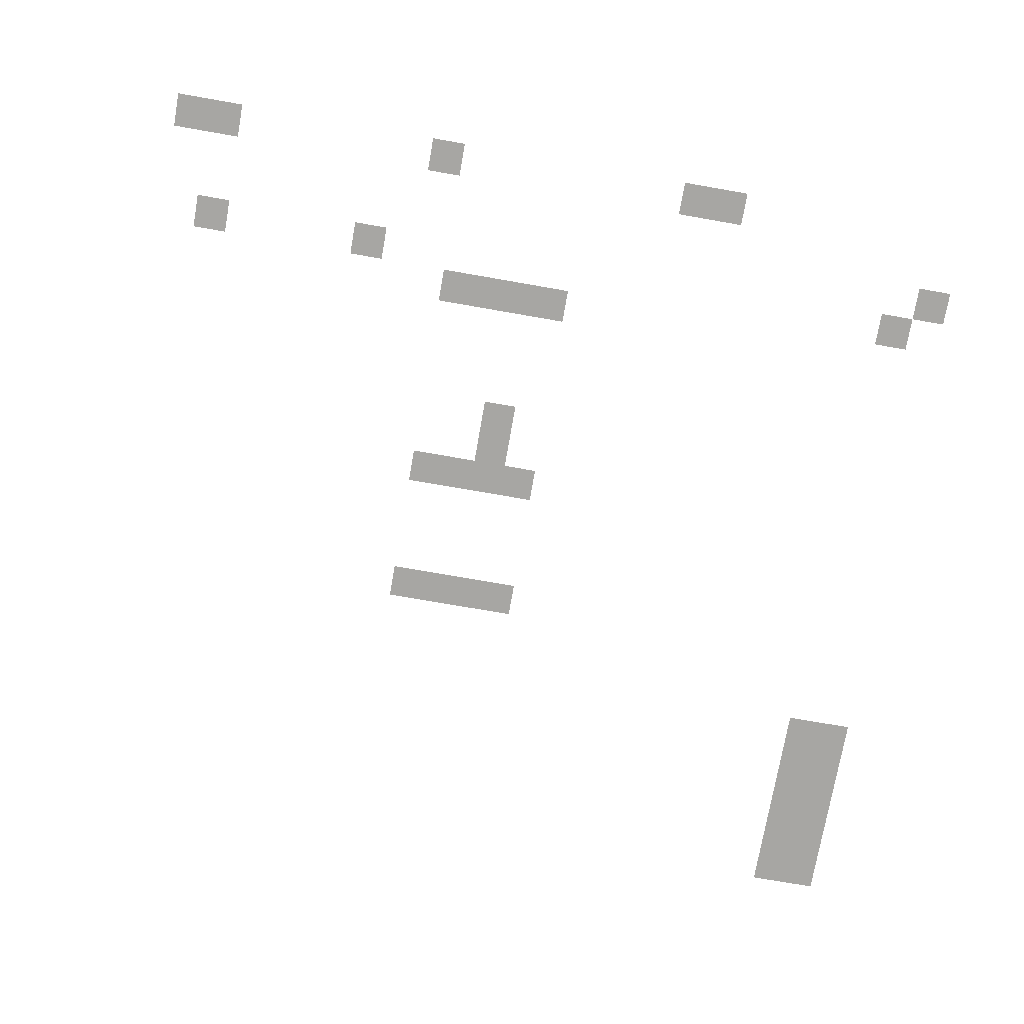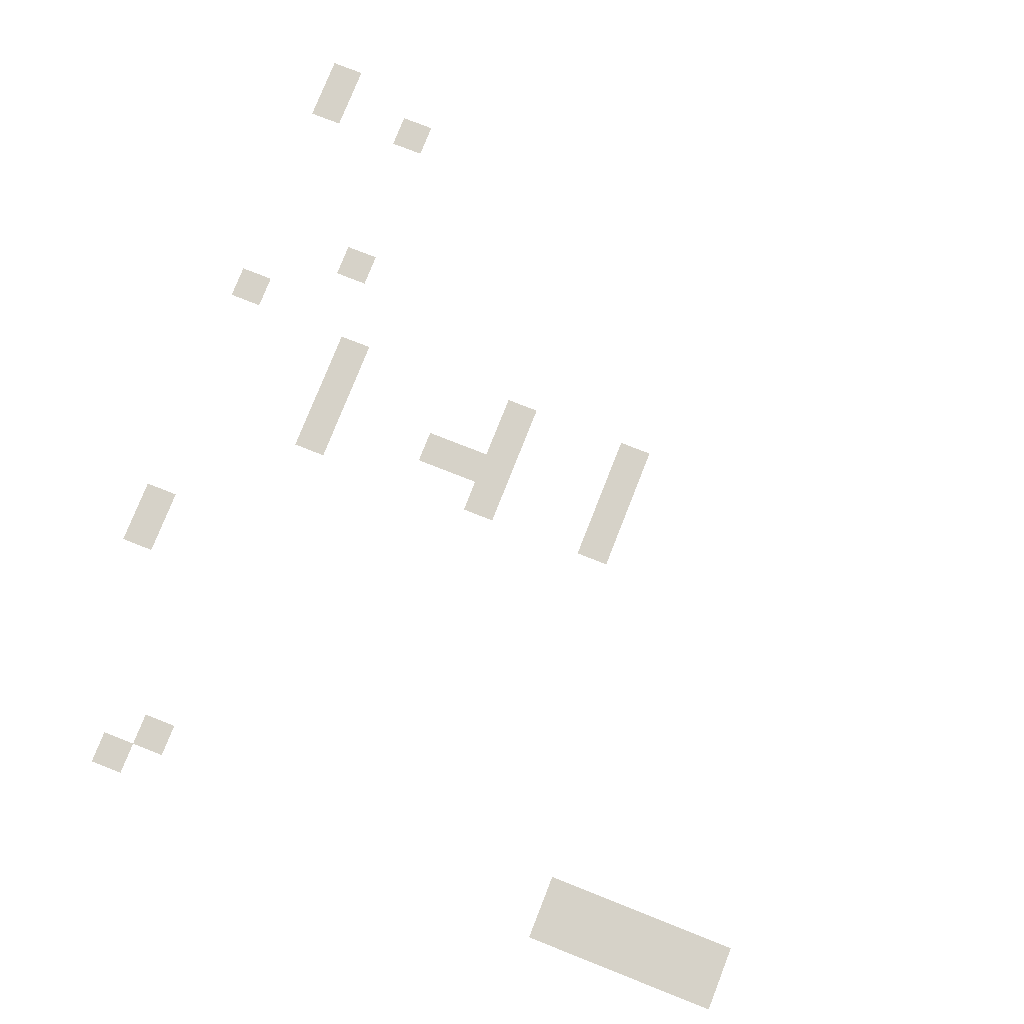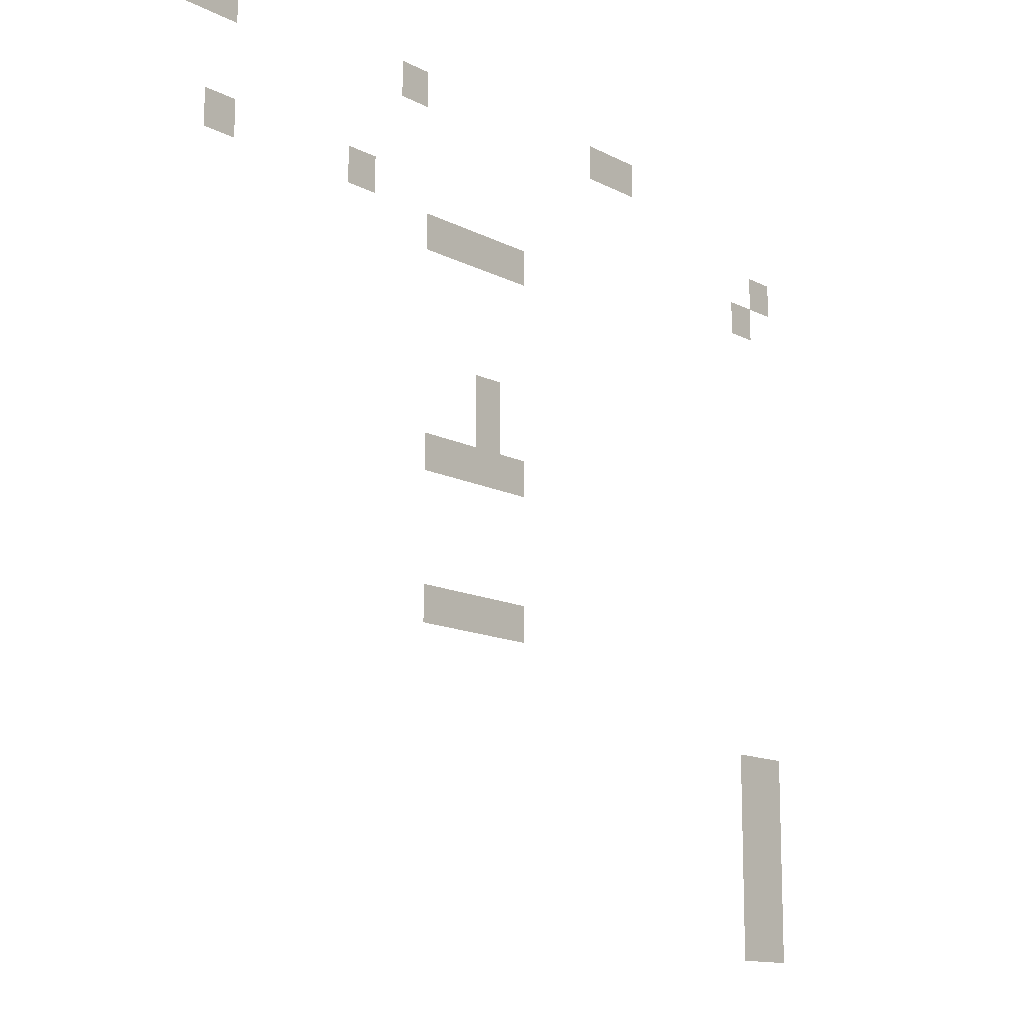
<metadata>
{"format":"obj","ext":"obj","renderer":"f3d","projection":"perspective","resolution":1024,"background":"white","views":[{"elev":-74.2,"azim":170.1,"up":"+Z"},{"elev":77.7,"azim":-68.5,"up":"+Z"},{"elev":-13.0,"azim":130.1,"up":"+Y"}]}
</metadata>
<code>
v -1 -2 0
v -2 -2 0
v -2 -1 0
v -1 -1 0
v -2 -2 0
v -3 -2 0
v -3 -1 0
v -2 -1 0
v -9 -2 0
v -10 -2 0
v -10 -1 0
v -9 -1 0
v -17 -2 0
v -18 -2 0
v -18 -1 0
v -17 -1 0
v -18 -2 0
v -19 -2 0
v -19 -1 0
v -18 -1 0
v -25 -4 0
v -26 -4 0
v -26 -3 0
v -25 -3 0
v -2 -5 0
v -3 -5 0
v -3 -4 0
v -2 -4 0
v -7 -5 0
v -8 -5 0
v -8 -4 0
v -7 -4 0
v -24 -5 0
v -25 -5 0
v -25 -4 0
v -24 -4 0
v -10 -6 0
v -11 -6 0
v -11 -5 0
v -10 -5 0
v -11 -6 0
v -12 -6 0
v -12 -5 0
v -11 -5 0
v -12 -6 0
v -13 -6 0
v -13 -5 0
v -12 -5 0
v -13 -6 0
v -14 -6 0
v -14 -5 0
v -13 -5 0
v -12 -10 0
v -13 -10 0
v -13 -9 0
v -12 -9 0
v -12 -11 0
v -13 -11 0
v -13 -10 0
v -12 -10 0
v -10 -12 0
v -11 -12 0
v -11 -11 0
v -10 -11 0
v -11 -12 0
v -12 -12 0
v -12 -11 0
v -11 -11 0
v -12 -12 0
v -13 -12 0
v -13 -11 0
v -12 -11 0
v -13 -12 0
v -14 -12 0
v -14 -11 0
v -13 -11 0
v -10 -16 0
v -11 -16 0
v -11 -15 0
v -10 -15 0
v -11 -16 0
v -12 -16 0
v -12 -15 0
v -11 -15 0
v -12 -16 0
v -13 -16 0
v -13 -15 0
v -12 -15 0
v -13 -16 0
v -14 -16 0
v -14 -15 0
v -13 -15 0
v -24 -19 0
v -25 -19 0
v -25 -18 0
v -24 -18 0
v -25 -19 0
v -26 -19 0
v -26 -18 0
v -25 -18 0
v -24 -20 0
v -25 -20 0
v -25 -19 0
v -24 -19 0
v -25 -20 0
v -26 -20 0
v -26 -19 0
v -25 -19 0
v -24 -21 0
v -25 -21 0
v -25 -20 0
v -24 -20 0
v -25 -21 0
v -26 -21 0
v -26 -20 0
v -25 -20 0
v -24 -22 0
v -25 -22 0
v -25 -21 0
v -24 -21 0
v -25 -22 0
v -26 -22 0
v -26 -21 0
v -25 -21 0
v -24 -23 0
v -25 -23 0
v -25 -22 0
v -24 -22 0
v -25 -23 0
v -26 -23 0
v -26 -22 0
v -25 -22 0
v -24 -24 0
v -25 -24 0
v -25 -23 0
v -24 -23 0
v -25 -24 0
v -26 -24 0
v -26 -23 0
v -25 -23 0
g Hell_mesh_0021
f 1 2 3 4
f 5 6 7 8
f 9 10 11 12
f 13 14 15 16
f 17 18 19 20
f 21 22 23 24
f 25 26 27 28
f 29 30 31 32
f 33 34 35 36
f 37 38 39 40
f 41 42 43 44
f 45 46 47 48
f 49 50 51 52
f 53 54 55 56
f 57 58 59 60
f 61 62 63 64
f 65 66 67 68
f 69 70 71 72
f 73 74 75 76
f 77 78 79 80
f 81 82 83 84
f 85 86 87 88
f 89 90 91 92
f 93 94 95 96
f 97 98 99 100
f 101 102 103 104
f 105 106 107 108
f 109 110 111 112
f 113 114 115 116
f 117 118 119 120
f 121 122 123 124
f 125 126 127 128
f 129 130 131 132
f 133 134 135 136
f 137 138 139 140

</code>
